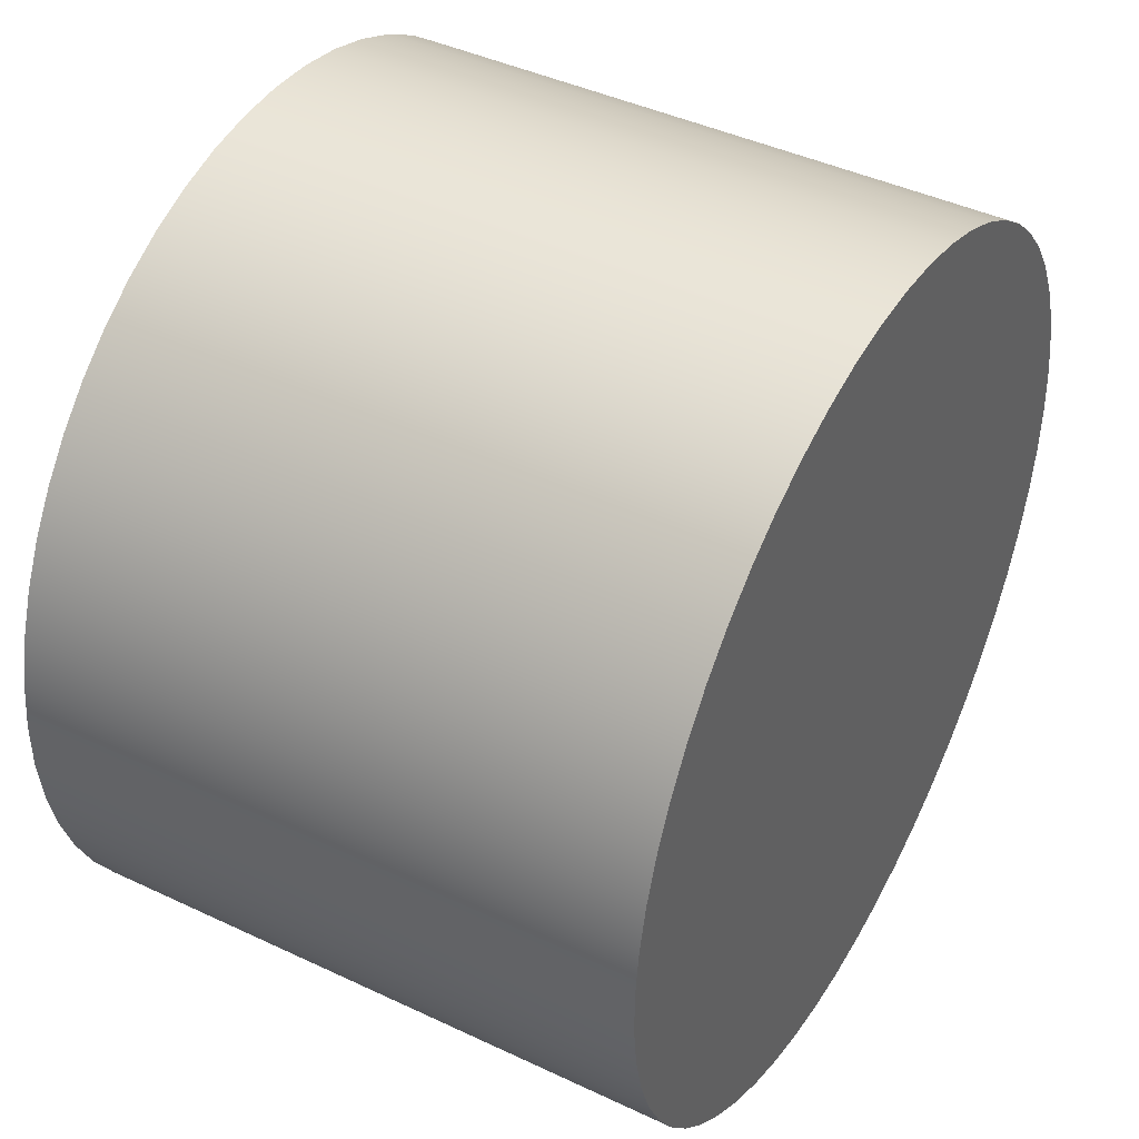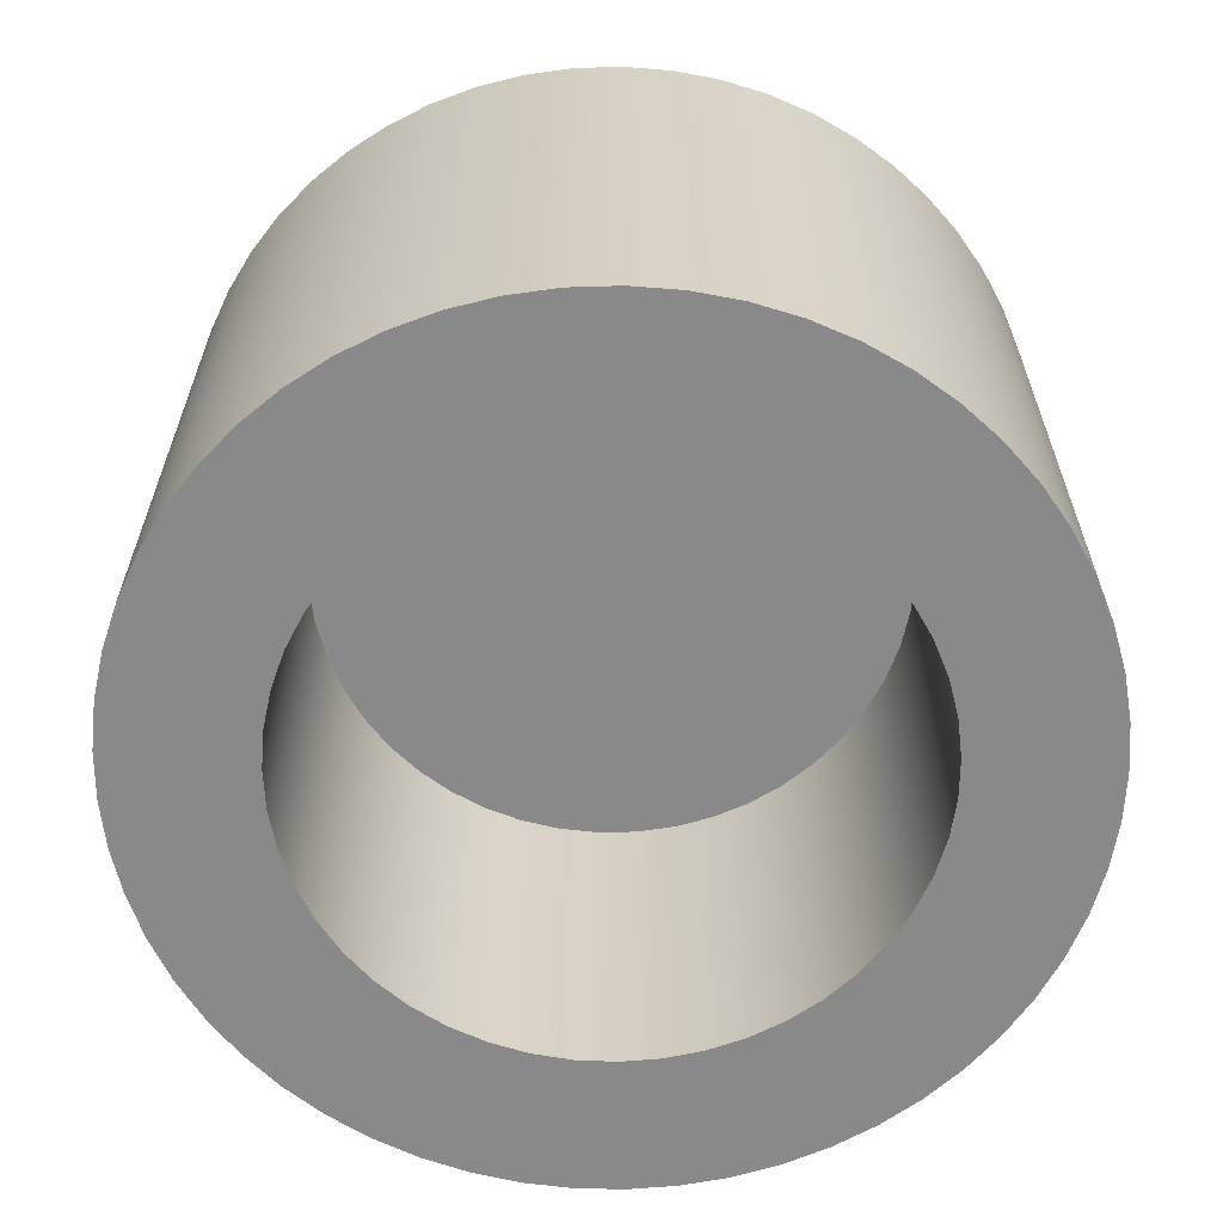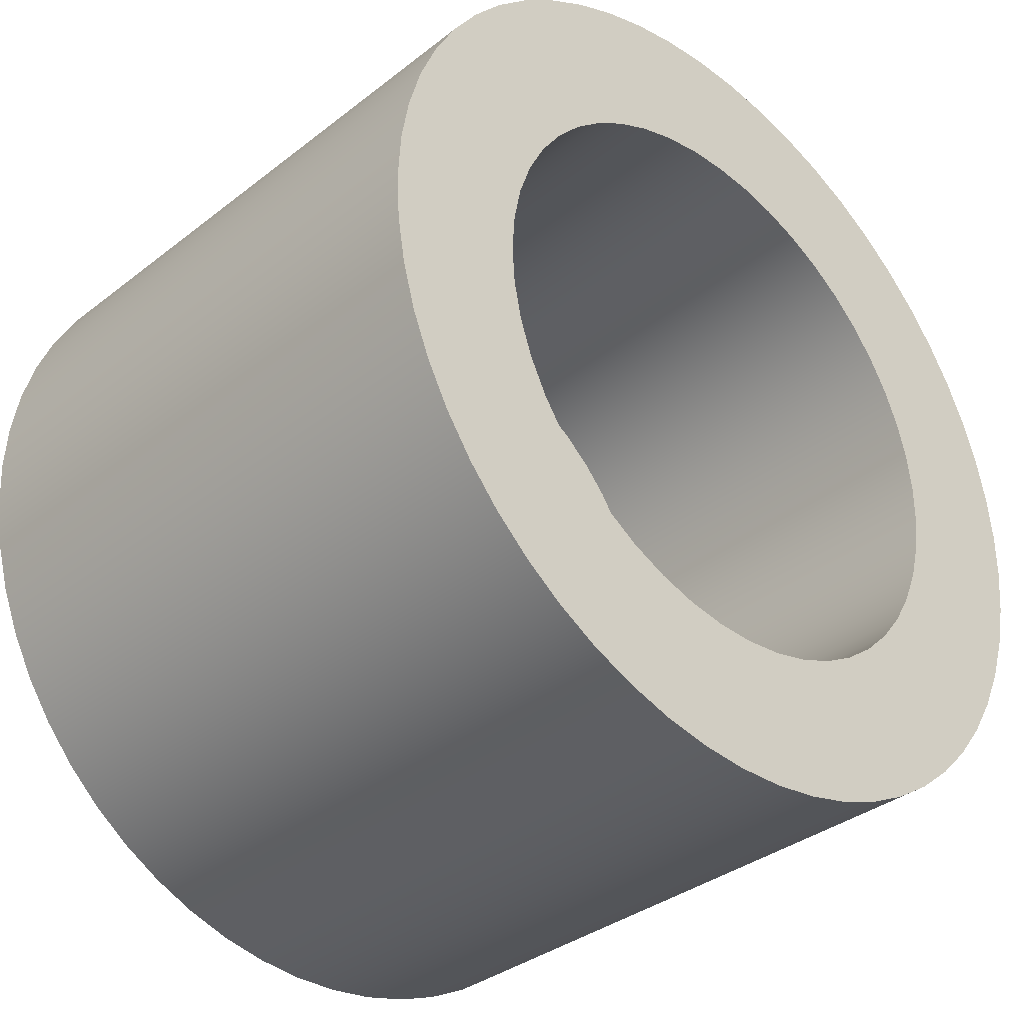
<metadata>
{"format":"obj","ext":"obj","renderer":"f3d","projection":"perspective","resolution":1024,"background":"white","views":[{"elev":43.0,"azim":119.3,"up":"+Z"},{"elev":-63.3,"azim":-85.1,"up":"+Y"},{"elev":-35.0,"azim":-44.0,"up":"+Z"}]}
</metadata>
<code>
v 0.405 0.54 -4.96e-17
v 0.4014 0.54 0.05398
v 0.3906 0.54 0.107
v 0.3729 0.54 0.1581
v 0.3485 0.54 0.2064
v 0.3178 0.54 0.251
v 0.2816 0.54 0.2911
v 0.2402 0.54 0.3261
v 0.1946 0.54 0.3552
v 0.1456 0.54 0.3779
v 0.09389 0.54 0.394
v 0.04054 0.54 0.403
v -0.01353 0.54 0.4048
v -0.06736 0.54 0.3994
v -0.12 0.54 0.3868
v -0.1705 0.54 0.3674
v -0.2179 0.54 0.3414
v -0.2615 0.54 0.3093
v -0.3004 0.54 0.2717
v -0.3339 0.54 0.2292
v -0.3615 0.54 0.1827
v -0.3826 0.54 0.1329
v -0.3969 0.54 0.08067
v -0.4041 0.54 0.02705
v -0.4041 0.54 -0.02705
v -0.3969 0.54 -0.08067
v -0.3826 0.54 -0.1329
v -0.3615 0.54 -0.1827
v -0.3339 0.54 -0.2292
v -0.3004 0.54 -0.2717
v -0.2615 0.54 -0.3093
v -0.2179 0.54 -0.3414
v -0.1705 0.54 -0.3674
v -0.12 0.54 -0.3868
v -0.06736 0.54 -0.3994
v -0.01353 0.54 -0.4048
v 0.04054 0.54 -0.403
v 0.09389 0.54 -0.394
v 0.1456 0.54 -0.3779
v 0.1946 0.54 -0.3552
v 0.2402 0.54 -0.3261
v 0.2816 0.54 -0.2911
v 0.3178 0.54 -0.251
v 0.3485 0.54 -0.2064
v 0.3729 0.54 -0.1581
v 0.3906 0.54 -0.107
v 0.4014 0.54 -0.05398
v 0.405 0.54 -4.96e-17
v 0.4014 0.54 -0.05398
v 0.3906 0.54 -0.107
v 0.3729 0.54 -0.1581
v 0.3485 0.54 -0.2064
v 0.3178 0.54 -0.251
v 0.2816 0.54 -0.2911
v 0.2402 0.54 -0.3261
v 0.1946 0.54 -0.3552
v 0.1456 0.54 -0.3779
v 0.09389 0.54 -0.394
v 0.04054 0.54 -0.403
v -0.01353 0.54 -0.4048
v -0.06736 0.54 -0.3994
v -0.12 0.54 -0.3868
v -0.1705 0.54 -0.3674
v -0.2179 0.54 -0.3414
v -0.2615 0.54 -0.3093
v -0.3004 0.54 -0.2717
v -0.3339 0.54 -0.2292
v -0.3615 0.54 -0.1827
v -0.3826 0.54 -0.1329
v -0.3969 0.54 -0.08067
v -0.4041 0.54 -0.02705
v -0.4041 0.54 0.02705
v -0.3969 0.54 0.08067
v -0.3826 0.54 0.1329
v -0.3615 0.54 0.1827
v -0.3339 0.54 0.2292
v -0.3004 0.54 0.2717
v -0.2615 0.54 0.3093
v -0.2179 0.54 0.3414
v -0.1705 0.54 0.3674
v -0.12 0.54 0.3868
v -0.06736 0.54 0.3994
v -0.01353 0.54 0.4048
v 0.04054 0.54 0.403
v 0.09389 0.54 0.394
v 0.1456 0.54 0.3779
v 0.1946 0.54 0.3552
v 0.2402 0.54 0.3261
v 0.2816 0.54 0.2911
v 0.3178 0.54 0.251
v 0.3485 0.54 0.2064
v 0.3729 0.54 0.1581
v 0.3906 0.54 0.107
v 0.4014 0.54 0.05398
v -0.405 0 4.96e-17
v -0.4014 0 -0.05398
v -0.3906 0 -0.107
v -0.3729 0 -0.1581
v -0.3485 0 -0.2064
v -0.3178 0 -0.251
v -0.2816 0 -0.2911
v -0.2402 0 -0.3261
v -0.1946 0 -0.3552
v -0.1456 0 -0.3779
v -0.09389 0 -0.394
v -0.04054 0 -0.403
v 0.01353 0 -0.4048
v 0.06736 0 -0.3994
v 0.12 0 -0.3868
v 0.1705 0 -0.3674
v 0.2179 0 -0.3414
v 0.2615 0 -0.3093
v 0.3004 0 -0.2717
v 0.3339 0 -0.2292
v 0.3615 0 -0.1827
v 0.3826 0 -0.1329
v 0.3969 0 -0.08067
v 0.4041 0 -0.02705
v 0.4041 0 0.02705
v 0.3969 0 0.08067
v 0.3826 0 0.1329
v 0.3615 0 0.1827
v 0.3339 0 0.2292
v 0.3004 0 0.2717
v 0.2615 0 0.3093
v 0.2179 0 0.3414
v 0.1705 0 0.3674
v 0.12 0 0.3868
v 0.06736 0 0.3994
v 0.01353 0 0.4048
v -0.04054 0 0.403
v -0.09389 0 0.394
v -0.1456 0 0.3779
v -0.1946 0 0.3552
v -0.2402 0 0.3261
v -0.2816 0 0.2911
v -0.3178 0 0.251
v -0.3485 0 0.2064
v -0.3729 0 0.1581
v -0.3906 0 0.107
v -0.4014 0 0.05398
v -0.4041 0.54 -0.02705
v -0.405 0 4.96e-17
v -0.6 0.84 7.348e-17
v -0.5964 0.84 -0.066
v -0.5855 0.84 -0.1312
v -0.5675 0.84 -0.1948
v -0.5426 0.84 -0.2561
v -0.5112 0.84 -0.3142
v -0.4735 0.84 -0.3685
v -0.4301 0.84 -0.4184
v -0.3814 0.84 -0.4631
v -0.3282 0.84 -0.5023
v -0.2709 0.84 -0.5354
v -0.2104 0.84 -0.5619
v -0.1473 0.84 -0.5816
v -0.08241 0.84 -0.5943
v -0.01653 0.84 -0.5998
v 0.04955 0.84 -0.598
v 0.115 0.84 -0.5889
v 0.1791 0.84 -0.5726
v 0.241 0.84 -0.5495
v 0.3 0.84 -0.5196
v 0.3553 0.84 -0.4835
v 0.4064 0.84 -0.4414
v 0.4525 0.84 -0.3941
v 0.4931 0.84 -0.3419
v 0.5277 0.84 -0.2856
v 0.5559 0.84 -0.2258
v 0.5774 0.84 -0.1633
v 0.5918 0.84 -0.09876
v 0.5991 0.84 -0.03305
v 0.5991 0.84 0.03305
v 0.5918 0.84 0.09876
v 0.5774 0.84 0.1633
v 0.5559 0.84 0.2258
v 0.5277 0.84 0.2856
v 0.4931 0.84 0.3419
v 0.4525 0.84 0.3941
v 0.4064 0.84 0.4414
v 0.3553 0.84 0.4835
v 0.3 0.84 0.5196
v 0.241 0.84 0.5495
v 0.1791 0.84 0.5726
v 0.115 0.84 0.5889
v 0.04955 0.84 0.598
v -0.01653 0.84 0.5998
v -0.08241 0.84 0.5943
v -0.1473 0.84 0.5816
v -0.2104 0.84 0.5619
v -0.2709 0.84 0.5354
v -0.3282 0.84 0.5023
v -0.3814 0.84 0.4631
v -0.4301 0.84 0.4184
v -0.4735 0.84 0.3685
v -0.5112 0.84 0.3142
v -0.5426 0.84 0.2561
v -0.5675 0.84 0.1948
v -0.5855 0.84 0.1312
v -0.5964 0.84 0.066
v -0.6 0 7.348e-17
v -0.5964 0 0.066
v -0.5855 0 0.1312
v -0.5675 0 0.1948
v -0.5426 0 0.2561
v -0.5112 0 0.3142
v -0.4735 0 0.3685
v -0.4301 0 0.4184
v -0.3814 0 0.4631
v -0.3282 0 0.5023
v -0.2709 0 0.5354
v -0.2104 0 0.5619
v -0.1473 0 0.5816
v -0.08241 0 0.5943
v -0.01653 0 0.5998
v 0.04955 0 0.598
v 0.115 0 0.5889
v 0.1791 0 0.5726
v 0.241 0 0.5495
v 0.3 0 0.5196
v 0.3553 0 0.4835
v 0.4064 0 0.4414
v 0.4525 0 0.3941
v 0.4931 0 0.3419
v 0.5277 0 0.2856
v 0.5559 0 0.2258
v 0.5774 0 0.1633
v 0.5918 0 0.09876
v 0.5991 0 0.03305
v 0.5991 0 -0.03305
v 0.5918 0 -0.09876
v 0.5774 0 -0.1633
v 0.5559 0 -0.2258
v 0.5277 0 -0.2856
v 0.4931 0 -0.3419
v 0.4525 0 -0.3941
v 0.4064 0 -0.4414
v 0.3553 0 -0.4835
v 0.3 0 -0.5196
v 0.241 0 -0.5495
v 0.1791 0 -0.5726
v 0.115 0 -0.5889
v 0.04955 0 -0.598
v -0.01653 0 -0.5998
v -0.08241 0 -0.5943
v -0.1473 0 -0.5816
v -0.2104 0 -0.5619
v -0.2709 0 -0.5354
v -0.3282 0 -0.5023
v -0.3814 0 -0.4631
v -0.4301 0 -0.4184
v -0.4735 0 -0.3685
v -0.5112 0 -0.3142
v -0.5426 0 -0.2561
v -0.5675 0 -0.1948
v -0.5855 0 -0.1312
v -0.5964 0 -0.066
v -0.6 0 7.348e-17
v -0.6 0.84 7.348e-17
v -0.6 0.84 7.348e-17
v -0.5964 0.84 0.066
v -0.5855 0.84 0.1312
v -0.5675 0.84 0.1948
v -0.5426 0.84 0.2561
v -0.5112 0.84 0.3142
v -0.4735 0.84 0.3685
v -0.4301 0.84 0.4184
v -0.3814 0.84 0.4631
v -0.3282 0.84 0.5023
v -0.2709 0.84 0.5354
v -0.2104 0.84 0.5619
v -0.1473 0.84 0.5816
v -0.08241 0.84 0.5943
v -0.01653 0.84 0.5998
v 0.04955 0.84 0.598
v 0.115 0.84 0.5889
v 0.1791 0.84 0.5726
v 0.241 0.84 0.5495
v 0.3 0.84 0.5196
v 0.3553 0.84 0.4835
v 0.4064 0.84 0.4414
v 0.4525 0.84 0.3941
v 0.4931 0.84 0.3419
v 0.5277 0.84 0.2856
v 0.5559 0.84 0.2258
v 0.5774 0.84 0.1633
v 0.5918 0.84 0.09876
v 0.5991 0.84 0.03305
v 0.5991 0.84 -0.03305
v 0.5918 0.84 -0.09876
v 0.5774 0.84 -0.1633
v 0.5559 0.84 -0.2258
v 0.5277 0.84 -0.2856
v 0.4931 0.84 -0.3419
v 0.4525 0.84 -0.3941
v 0.4064 0.84 -0.4414
v 0.3553 0.84 -0.4835
v 0.3 0.84 -0.5196
v 0.241 0.84 -0.5495
v 0.1791 0.84 -0.5726
v 0.115 0.84 -0.5889
v 0.04955 0.84 -0.598
v -0.01653 0.84 -0.5998
v -0.08241 0.84 -0.5943
v -0.1473 0.84 -0.5816
v -0.2104 0.84 -0.5619
v -0.2709 0.84 -0.5354
v -0.3282 0.84 -0.5023
v -0.3814 0.84 -0.4631
v -0.4301 0.84 -0.4184
v -0.4735 0.84 -0.3685
v -0.5112 0.84 -0.3142
v -0.5426 0.84 -0.2561
v -0.5675 0.84 -0.1948
v -0.5855 0.84 -0.1312
v -0.5964 0.84 -0.066
v -0.405 0 4.96e-17
v -0.4014 0 0.05398
v -0.3906 0 0.107
v -0.3729 0 0.1581
v -0.3485 0 0.2064
v -0.3178 0 0.251
v -0.2816 0 0.2911
v -0.2402 0 0.3261
v -0.1946 0 0.3552
v -0.1456 0 0.3779
v -0.09389 0 0.394
v -0.04054 0 0.403
v 0.01353 0 0.4048
v 0.06736 0 0.3994
v 0.12 0 0.3868
v 0.1705 0 0.3674
v 0.2179 0 0.3414
v 0.2615 0 0.3093
v 0.3004 0 0.2717
v 0.3339 0 0.2292
v 0.3615 0 0.1827
v 0.3826 0 0.1329
v 0.3969 0 0.08067
v 0.4041 0 0.02705
v 0.4041 0 -0.02705
v 0.3969 0 -0.08067
v 0.3826 0 -0.1329
v 0.3615 0 -0.1827
v 0.3339 0 -0.2292
v 0.3004 0 -0.2717
v 0.2615 0 -0.3093
v 0.2179 0 -0.3414
v 0.1705 0 -0.3674
v 0.12 0 -0.3868
v 0.06736 0 -0.3994
v 0.01353 0 -0.4048
v -0.04054 0 -0.403
v -0.09389 0 -0.394
v -0.1456 0 -0.3779
v -0.1946 0 -0.3552
v -0.2402 0 -0.3261
v -0.2816 0 -0.2911
v -0.3178 0 -0.251
v -0.3485 0 -0.2064
v -0.3729 0 -0.1581
v -0.3906 0 -0.107
v -0.4014 0 -0.05398
v -0.6 0 7.348e-17
v -0.5964 0 -0.066
v -0.5855 0 -0.1312
v -0.5675 0 -0.1948
v -0.5426 0 -0.2561
v -0.5112 0 -0.3142
v -0.4735 0 -0.3685
v -0.4301 0 -0.4184
v -0.3814 0 -0.4631
v -0.3282 0 -0.5023
v -0.2709 0 -0.5354
v -0.2104 0 -0.5619
v -0.1473 0 -0.5816
v -0.08241 0 -0.5943
v -0.01653 0 -0.5998
v 0.04955 0 -0.598
v 0.115 0 -0.5889
v 0.1791 0 -0.5726
v 0.241 0 -0.5495
v 0.3 0 -0.5196
v 0.3553 0 -0.4835
v 0.4064 0 -0.4414
v 0.4525 0 -0.3941
v 0.4931 0 -0.3419
v 0.5277 0 -0.2856
v 0.5559 0 -0.2258
v 0.5774 0 -0.1633
v 0.5918 0 -0.09876
v 0.5991 0 -0.03305
v 0.5991 0 0.03305
v 0.5918 0 0.09876
v 0.5774 0 0.1633
v 0.5559 0 0.2258
v 0.5277 0 0.2856
v 0.4931 0 0.3419
v 0.4525 0 0.3941
v 0.4064 0 0.4414
v 0.3553 0 0.4835
v 0.3 0 0.5196
v 0.241 0 0.5495
v 0.1791 0 0.5726
v 0.115 0 0.5889
v 0.04955 0 0.598
v -0.01653 0 0.5998
v -0.08241 0 0.5943
v -0.1473 0 0.5816
v -0.2104 0 0.5619
v -0.2709 0 0.5354
v -0.3282 0 0.5023
v -0.3814 0 0.4631
v -0.4301 0 0.4184
v -0.4735 0 0.3685
v -0.5112 0 0.3142
v -0.5426 0 0.2561
v -0.5675 0 0.1948
v -0.5855 0 0.1312
v -0.5964 0 0.066
g f4d96ede-e2aa-11ea-80b7-54bf646e7e1f
f 2 24 1
f 1 24 25
f 1 25 47
f 47 25 26
f 47 26 46
f 46 26 27
f 46 27 45
f 45 27 28
f 45 28 44
f 44 28 29
f 44 29 43
f 43 29 30
f 43 30 42
f 42 30 31
f 42 31 41
f 41 31 32
f 41 32 40
f 40 32 33
f 40 33 39
f 39 33 34
f 39 34 38
f 38 34 35
f 38 35 37
f 37 35 36
f 24 2 23
f 23 2 3
f 23 3 22
f 22 3 4
f 22 4 21
f 21 4 5
f 21 5 20
f 20 5 6
f 20 6 19
f 19 6 7
f 19 7 18
f 18 7 8
f 18 8 17
f 17 8 9
f 17 9 16
f 16 9 10
f 16 10 15
f 15 10 11
f 15 11 14
f 14 11 12
f 14 12 13
g f40b38c0-e2aa-11ea-9d36-54bf646e7e1f
f 49 118 48
f 48 118 119
f 48 119 94
f 94 119 120
f 94 120 93
f 93 120 121
f 93 121 92
f 92 121 122
f 92 122 91
f 91 122 123
f 91 123 90
f 90 123 124
f 90 124 89
f 89 124 125
f 89 125 88
f 88 125 126
f 88 126 87
f 87 126 127
f 87 127 86
f 86 127 128
f 86 128 85
f 85 128 129
f 85 129 84
f 84 129 130
f 84 130 83
f 83 130 131
f 83 131 82
f 82 131 132
f 82 132 81
f 81 132 133
f 81 133 80
f 80 133 134
f 80 134 79
f 79 134 135
f 79 135 78
f 78 135 136
f 78 136 77
f 77 136 137
f 77 137 76
f 76 137 138
f 76 138 75
f 75 138 139
f 75 139 74
f 74 139 140
f 74 140 73
f 73 140 141
f 73 141 72
f 72 141 143
f 72 143 71
f 142 95 96
f 142 96 70
f 70 96 97
f 70 97 69
f 69 97 98
f 69 98 68
f 68 98 99
f 68 99 67
f 67 99 100
f 67 100 66
f 66 100 101
f 66 101 65
f 65 101 102
f 65 102 64
f 64 102 103
f 64 103 63
f 63 103 104
f 63 104 62
f 62 104 105
f 62 105 61
f 61 105 106
f 61 106 60
f 60 106 107
f 60 107 59
f 59 107 108
f 59 108 58
f 58 108 109
f 58 109 57
f 57 109 110
f 57 110 56
f 56 110 111
f 56 111 55
f 55 111 112
f 55 112 54
f 54 112 113
f 54 113 53
f 53 113 114
f 53 114 52
f 52 114 115
f 52 115 51
f 51 115 116
f 51 116 50
f 50 116 117
f 50 117 49
f 49 117 118
g f40f09a4-e2aa-11ea-9d50-54bf646e7e1f
f 145 257 144
f 144 257 258
f 259 201 200
f 200 201 202
f 200 202 199
f 199 202 203
f 199 203 198
f 198 203 204
f 198 204 197
f 197 204 205
f 197 205 196
f 196 205 206
f 196 206 195
f 195 206 207
f 195 207 194
f 194 207 208
f 194 208 193
f 193 208 209
f 193 209 192
f 192 209 210
f 192 210 191
f 191 210 211
f 191 211 190
f 190 211 212
f 190 212 189
f 189 212 213
f 189 213 188
f 188 213 214
f 188 214 187
f 187 214 215
f 187 215 186
f 186 215 216
f 186 216 185
f 185 216 217
f 185 217 184
f 184 217 218
f 184 218 183
f 183 218 219
f 183 219 182
f 182 219 220
f 182 220 181
f 181 220 221
f 181 221 180
f 180 221 222
f 180 222 179
f 179 222 223
f 179 223 178
f 178 223 224
f 178 224 177
f 177 224 225
f 177 225 176
f 176 225 226
f 176 226 175
f 175 226 227
f 175 227 174
f 174 227 228
f 174 228 173
f 173 228 229
f 173 229 172
f 172 229 230
f 172 230 171
f 171 230 231
f 171 231 170
f 170 231 232
f 170 232 169
f 169 232 233
f 169 233 168
f 168 233 234
f 168 234 167
f 167 234 235
f 167 235 166
f 166 235 236
f 166 236 165
f 165 236 237
f 165 237 164
f 164 237 238
f 164 238 163
f 163 238 239
f 163 239 162
f 162 239 240
f 162 240 161
f 161 240 241
f 161 241 160
f 160 241 242
f 160 242 159
f 159 242 243
f 159 243 158
f 158 243 244
f 158 244 157
f 157 244 245
f 157 245 156
f 156 245 246
f 156 246 155
f 155 246 247
f 155 247 154
f 154 247 248
f 154 248 153
f 153 248 249
f 153 249 152
f 152 249 250
f 152 250 151
f 151 250 251
f 151 251 150
f 150 251 252
f 150 252 149
f 149 252 253
f 149 253 148
f 148 253 254
f 148 254 147
f 147 254 255
f 147 255 146
f 146 255 256
f 146 256 145
f 145 256 257
g f4128c5a-e2aa-11ea-90bb-54bf646e7e1f
f 261 288 260
f 260 288 289
f 260 289 316
f 316 289 290
f 316 290 315
f 315 290 291
f 315 291 314
f 314 291 292
f 314 292 313
f 313 292 293
f 313 293 312
f 312 293 294
f 312 294 311
f 311 294 295
f 311 295 310
f 310 295 296
f 310 296 309
f 309 296 297
f 309 297 308
f 308 297 298
f 308 298 307
f 307 298 299
f 307 299 306
f 306 299 300
f 306 300 305
f 305 300 301
f 305 301 304
f 304 301 302
f 304 302 303
f 288 261 287
f 287 261 262
f 287 262 286
f 286 262 263
f 286 263 285
f 285 263 264
f 285 264 284
f 284 264 265
f 284 265 283
f 283 265 266
f 283 266 282
f 282 266 267
f 282 267 281
f 281 267 268
f 281 268 280
f 280 268 269
f 280 269 279
f 279 269 270
f 279 270 278
f 278 270 271
f 278 271 277
f 277 271 272
f 277 272 276
f 276 272 273
f 276 273 275
f 275 273 274
g f4163626-e2aa-11ea-bf38-54bf646e7e1f
f 318 420 317
f 317 420 364
f 317 364 365
f 420 318 419
f 419 318 319
f 419 319 418
f 418 319 320
f 418 320 417
f 417 320 321
f 417 321 416
f 416 321 322
f 416 322 415
f 415 322 414
f 414 322 323
f 414 323 413
f 413 323 324
f 413 324 412
f 412 324 325
f 412 325 411
f 411 325 326
f 411 326 410
f 410 326 409
f 409 326 327
f 409 327 408
f 408 327 328
f 408 328 407
f 407 328 329
f 407 329 406
f 406 329 330
f 406 330 405
f 405 330 331
f 405 331 404
f 404 331 403
f 403 331 332
f 403 332 402
f 402 332 333
f 402 333 401
f 401 333 334
f 401 334 400
f 400 334 335
f 400 335 399
f 399 335 336
f 399 336 398
f 398 336 397
f 397 336 337
f 397 337 396
f 396 337 338
f 396 338 395
f 395 338 339
f 395 339 394
f 394 339 340
f 394 340 393
f 393 340 341
f 393 341 392
f 392 341 391
f 391 341 342
f 391 342 390
f 390 342 343
f 390 343 389
f 389 343 344
f 389 344 388
f 388 344 345
f 388 345 387
f 387 345 386
f 386 345 346
f 386 346 385
f 385 346 347
f 385 347 384
f 384 347 348
f 384 348 383
f 383 348 349
f 383 349 382
f 382 349 350
f 382 350 381
f 381 350 380
f 380 350 351
f 380 351 379
f 379 351 352
f 379 352 378
f 378 352 353
f 378 353 377
f 377 353 354
f 377 354 376
f 376 354 355
f 376 355 375
f 375 355 374
f 374 355 356
f 374 356 373
f 373 356 357
f 373 357 372
f 372 357 358
f 372 358 371
f 371 358 359
f 371 359 370
f 370 359 369
f 369 359 360
f 369 360 368
f 368 360 361
f 368 361 367
f 367 361 362
f 367 362 366
f 366 362 363
f 366 363 365
f 365 363 317

</code>
